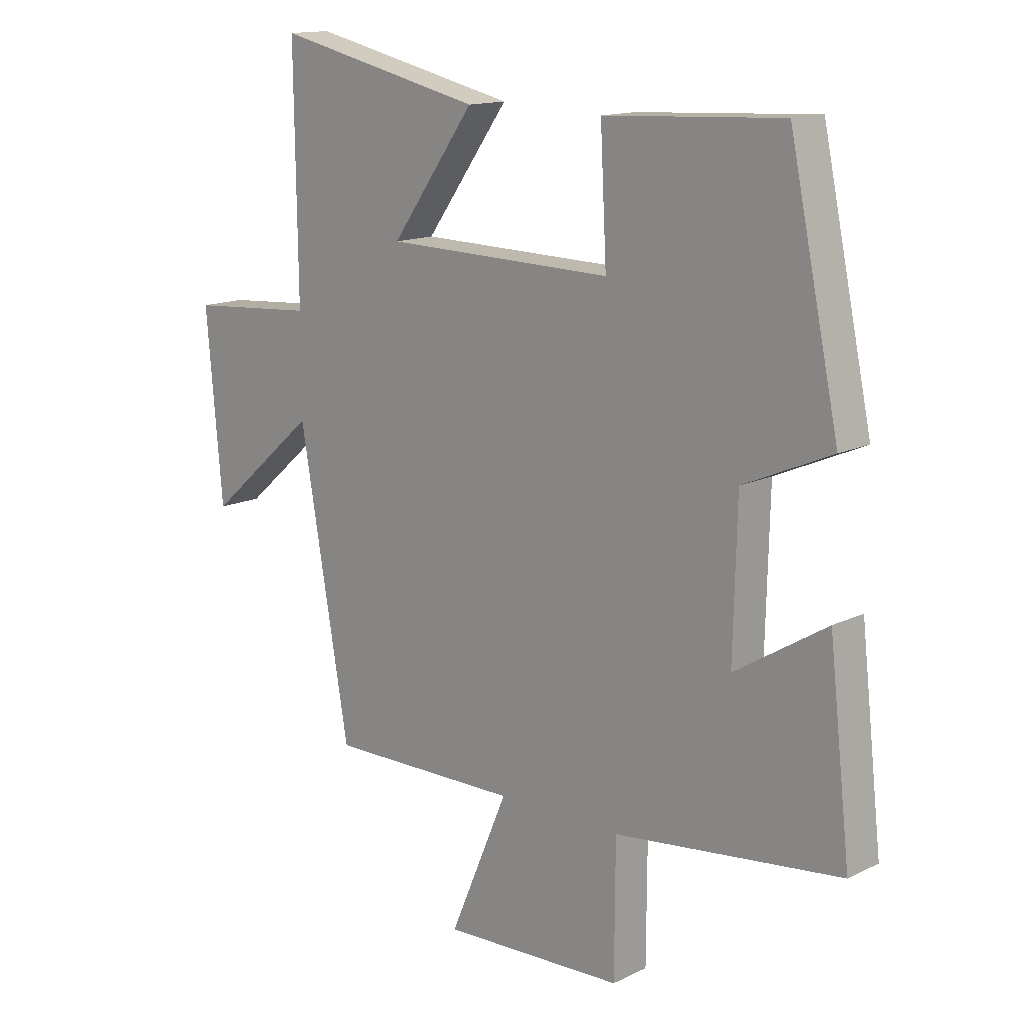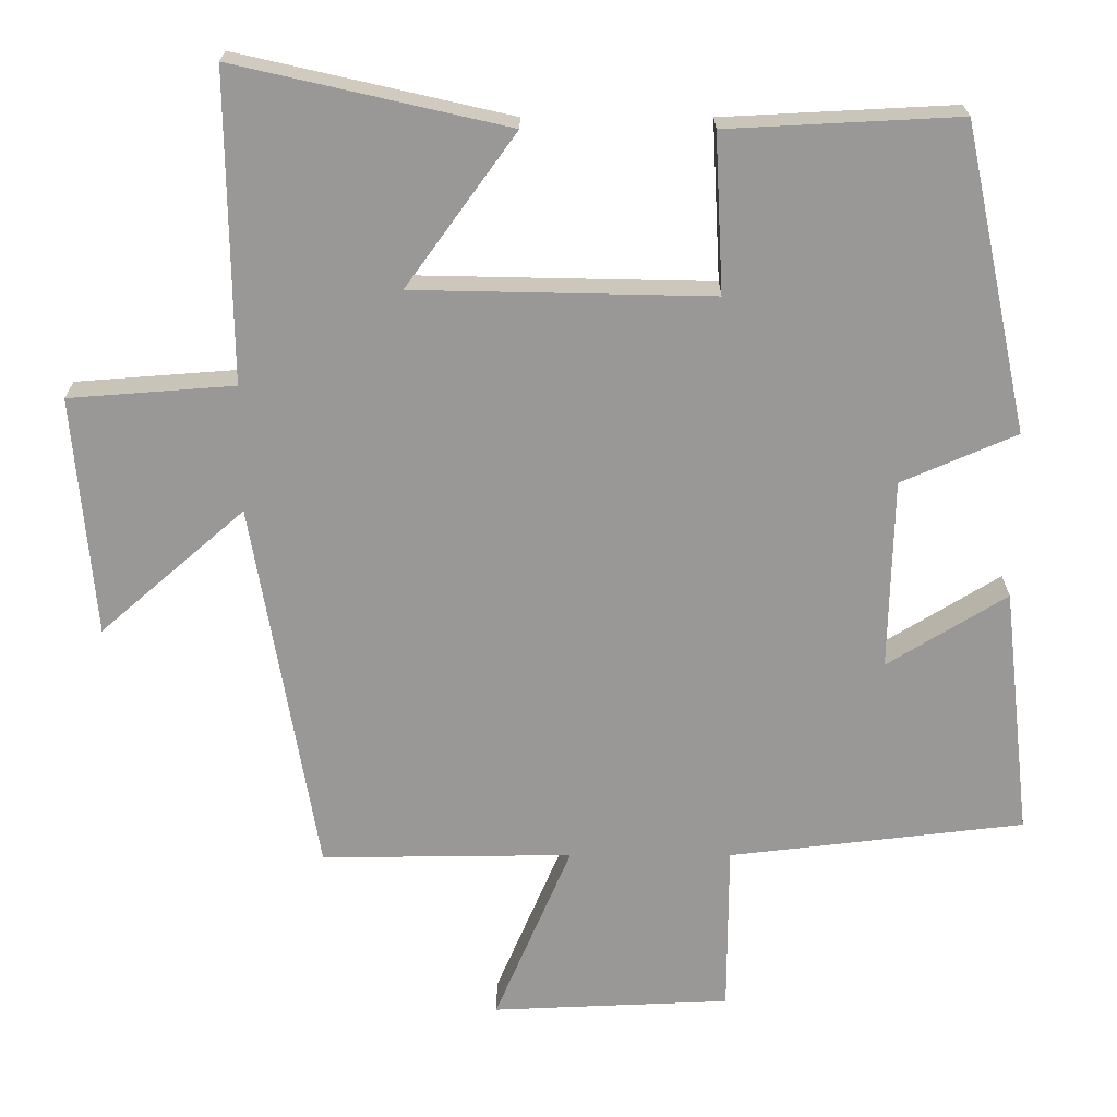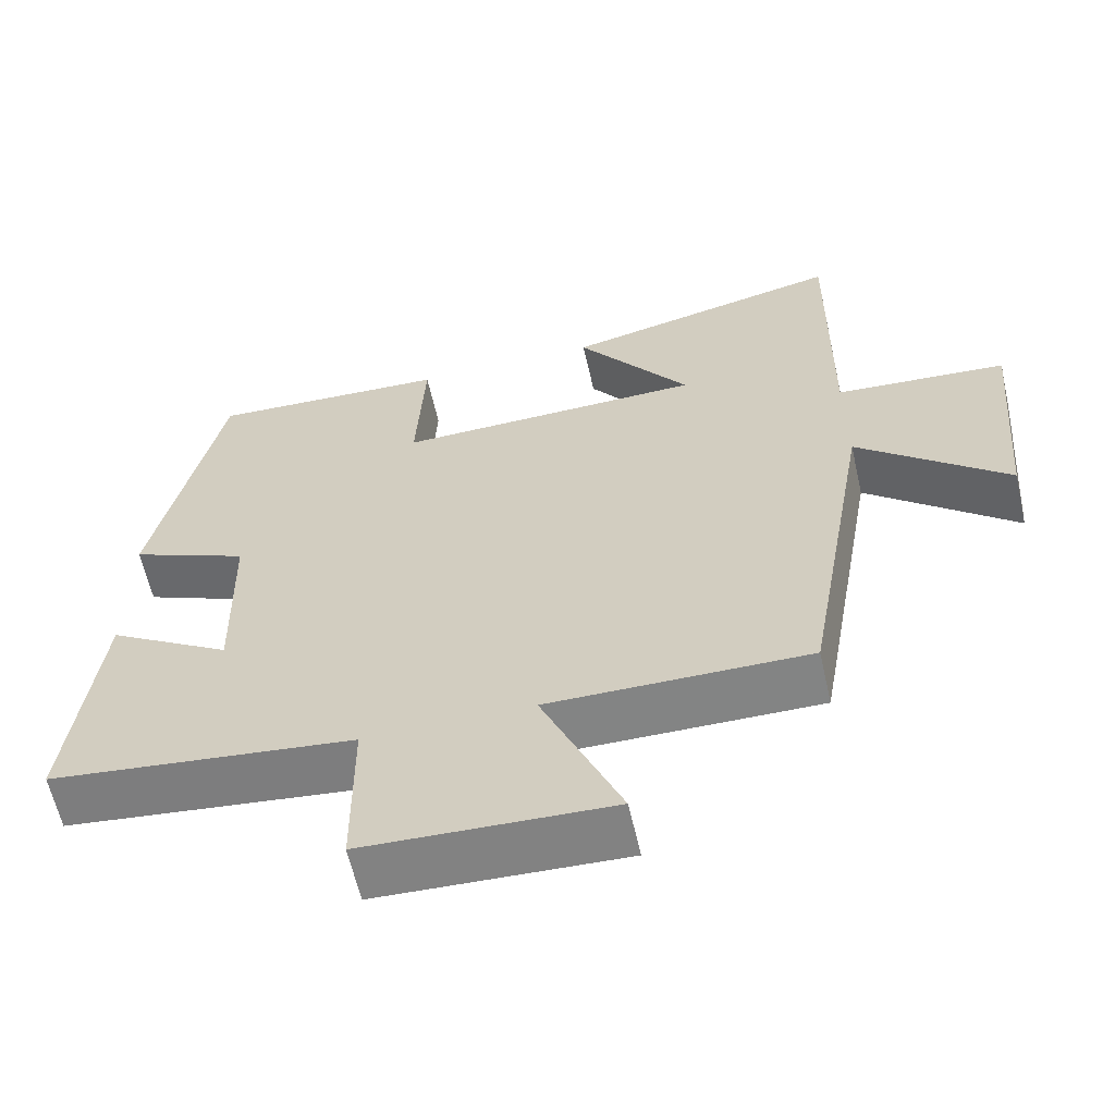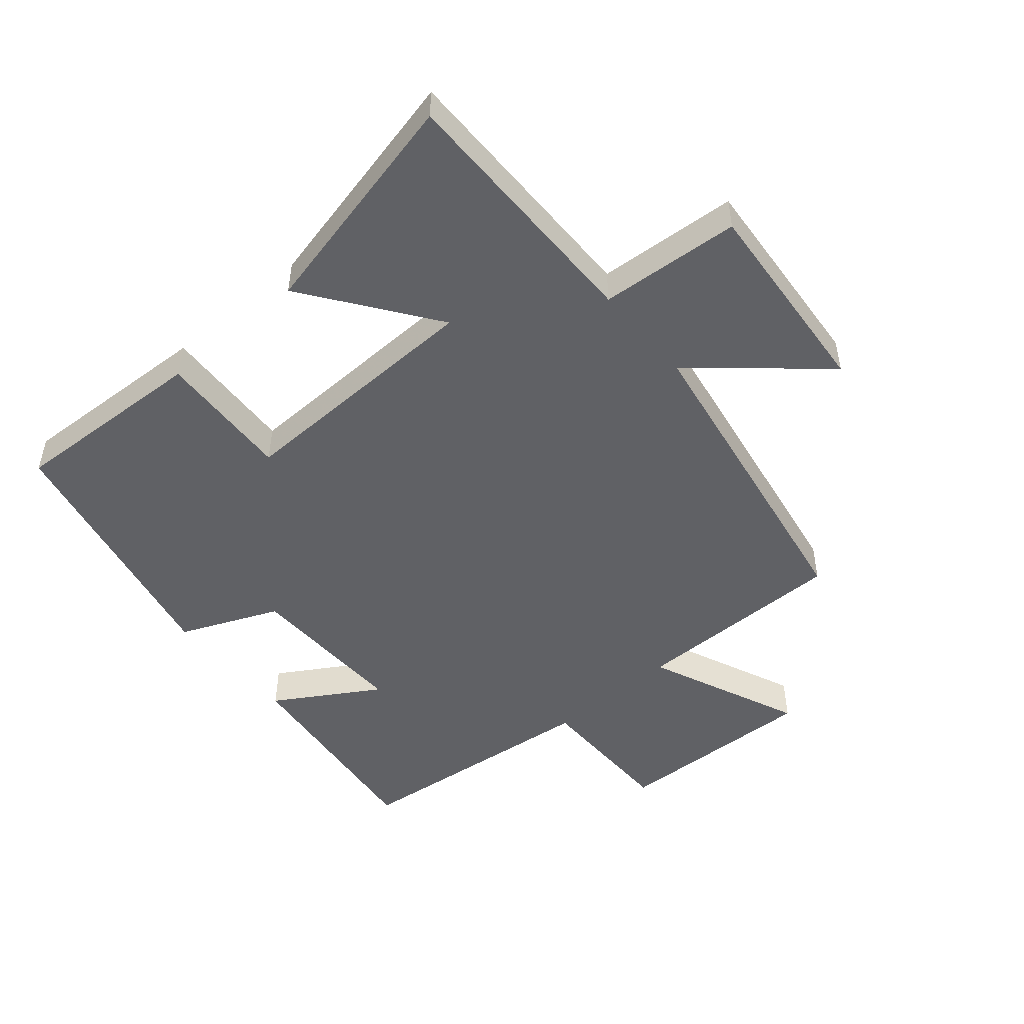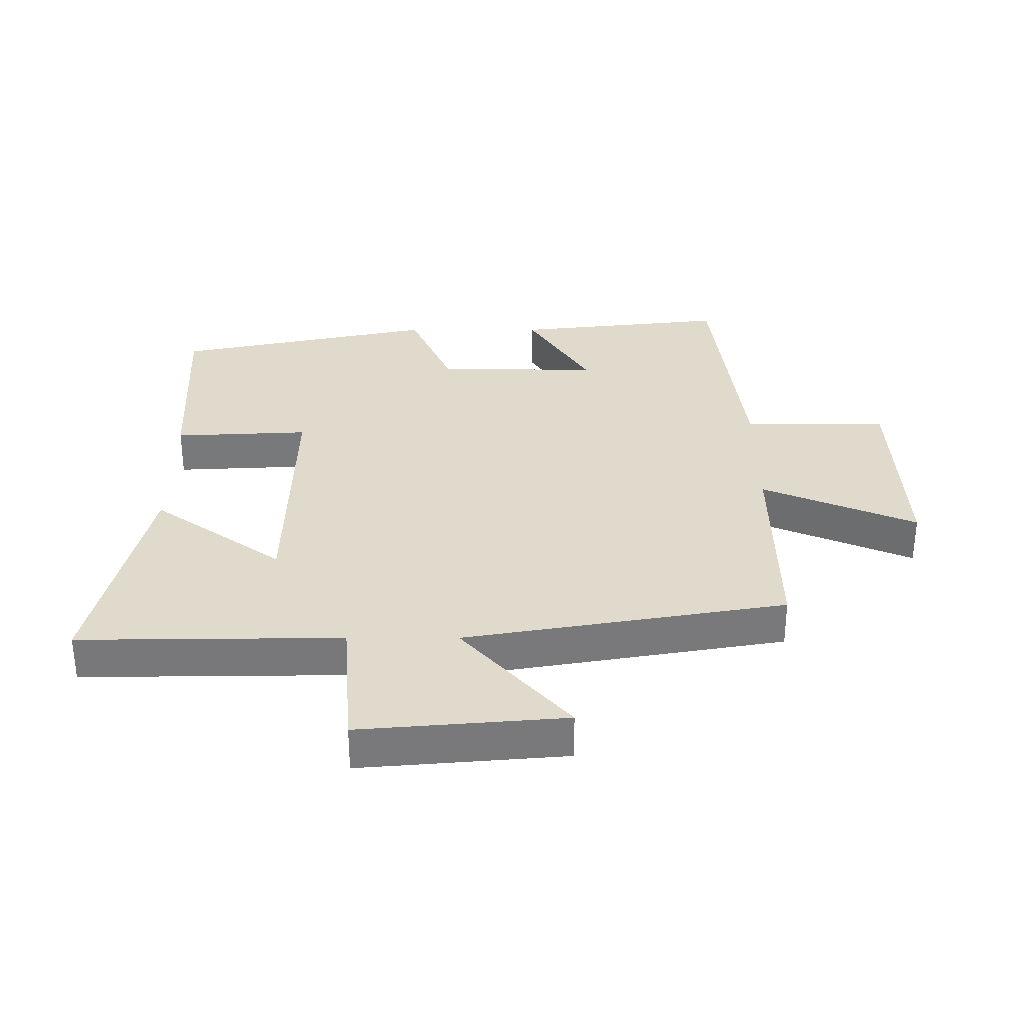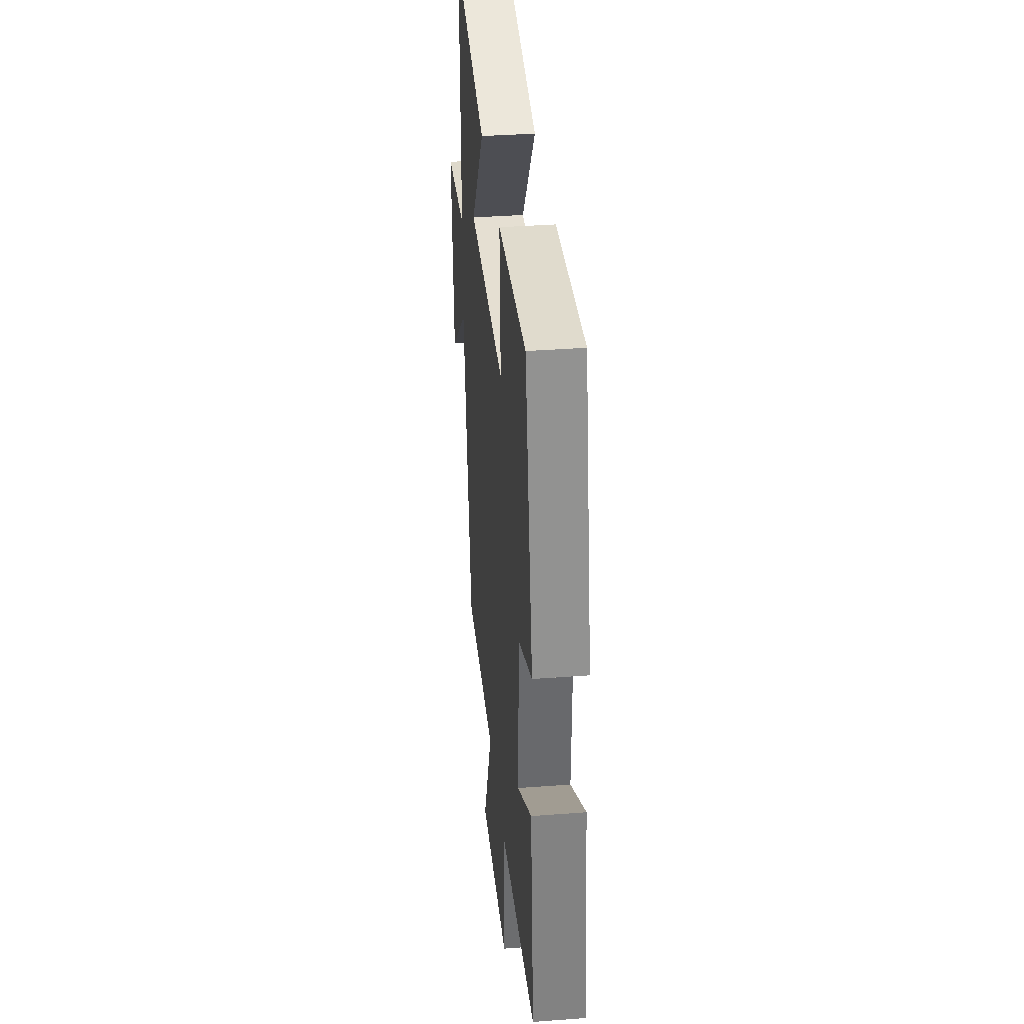
<metadata>
{"format":"obj","ext":"obj","renderer":"f3d","projection":"perspective","resolution":1024,"background":"white","views":[{"elev":14.3,"azim":-136.7,"up":"+Z"},{"elev":21.3,"azim":-179.9,"up":"+Z"},{"elev":-61.5,"azim":12.7,"up":"+Z"},{"elev":-49.7,"azim":40.6,"up":"+Y"},{"elev":32.5,"azim":90.0,"up":"+Y"},{"elev":36.2,"azim":-95.7,"up":"+Z"}]}
</metadata>
<code>
v -0.413 0.07 0.516
v -0.102 0.07 0.5
v -0.113 0.07 0.288
v 0.287 0.07 0.296
v 0.14 0.07 0.5
v 0.505 0.07 0.583
v 0.5 0.07 0.17
v 0.722 0.07 0.153
v 0.694 0.07 -0.169
v 0.5 0.07 0
v 0.413 0.07 -0.504
v 0.076 0.07 -0.5
v 0.179 0.07 -0.742
v -0.141 0.07 -0.728
v -0.142 0.07 -0.5
v -0.538 0.07 -0.453
v -0.5 0.07 -0.118
v -0.34 0.07 -0.217
v -0.346 0.07 0.039
v -0.5 0.07 0.106
v -0.413 0 0.516
v -0.102 0 0.5
v -0.113 0 0.288
v 0.287 0 0.296
v 0.14 0 0.5
v 0.505 0 0.583
v 0.5 0 0.17
v 0.722 0 0.153
v 0.694 0 -0.169
v 0.5 0 0
v 0.413 0 -0.504
v 0.076 0 -0.5
v 0.179 0 -0.742
v -0.141 0 -0.728
v -0.142 0 -0.5
v -0.538 0 -0.453
v -0.5 0 -0.118
v -0.34 0 -0.217
v -0.346 0 0.039
v -0.5 0 0.106
f 1 2 3
f 20 1 3
f 19 20 3
f 18 19 3 4
f 15 16 17 18
f 15 18 4
f 12 13 14 15
f 12 15 4
f 10 11 12 4
f 7 8 9 10
f 7 10 4
f 4 5 6 7
f 23 22 21
f 23 21 40
f 23 40 39
f 24 23 39 38
f 38 37 36 35
f 24 38 35
f 35 34 33 32
f 24 35 32
f 24 32 31 30
f 30 29 28 27
f 24 30 27
f 27 26 25 24
f 1 21 22 2
f 2 22 23 3
f 3 23 24 4
f 4 24 25 5
f 5 25 26 6
f 6 26 27 7
f 7 27 28 8
f 8 28 29 9
f 9 29 30 10
f 10 30 31 11
f 11 31 32 12
f 12 32 33 13
f 13 33 34 14
f 14 34 35 15
f 15 35 36 16
f 16 36 37 17
f 17 37 38 18
f 18 38 39 19
f 19 39 40 20
f 20 40 21 1

</code>
